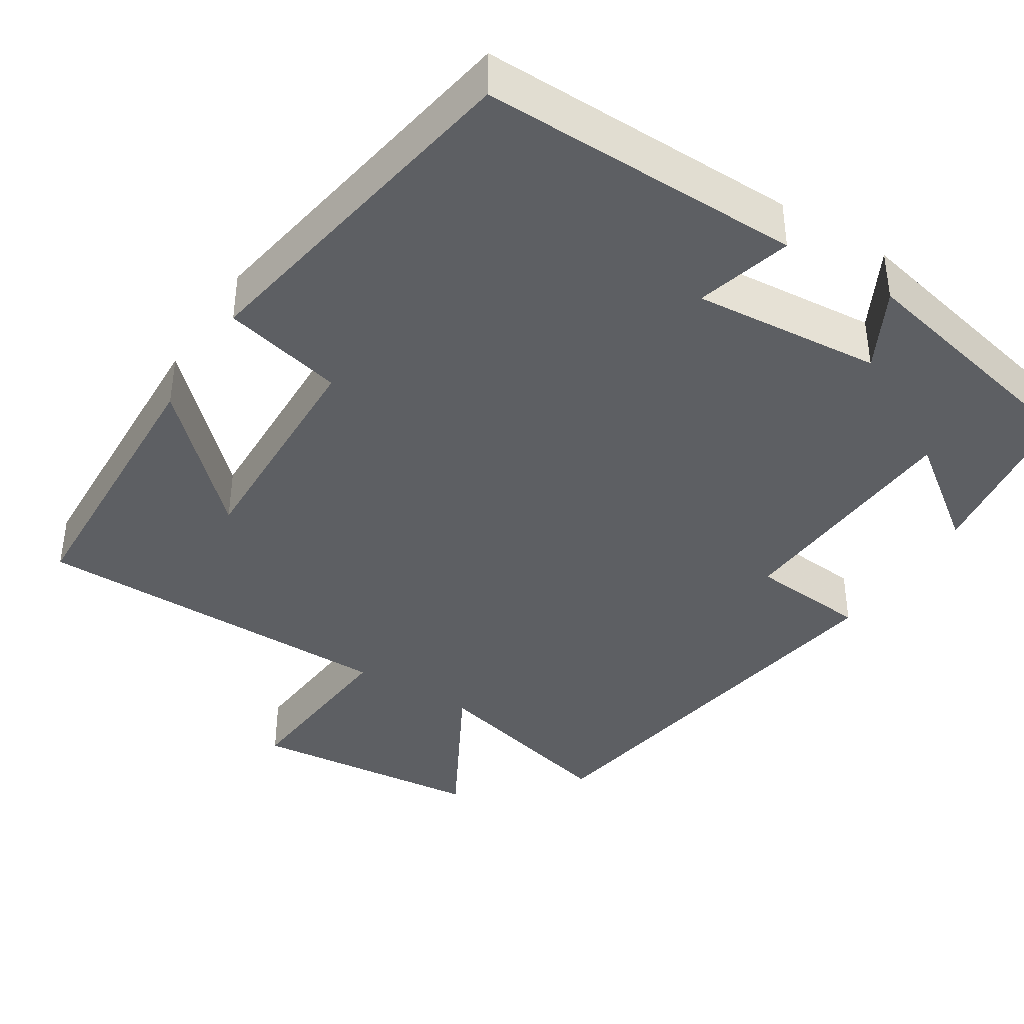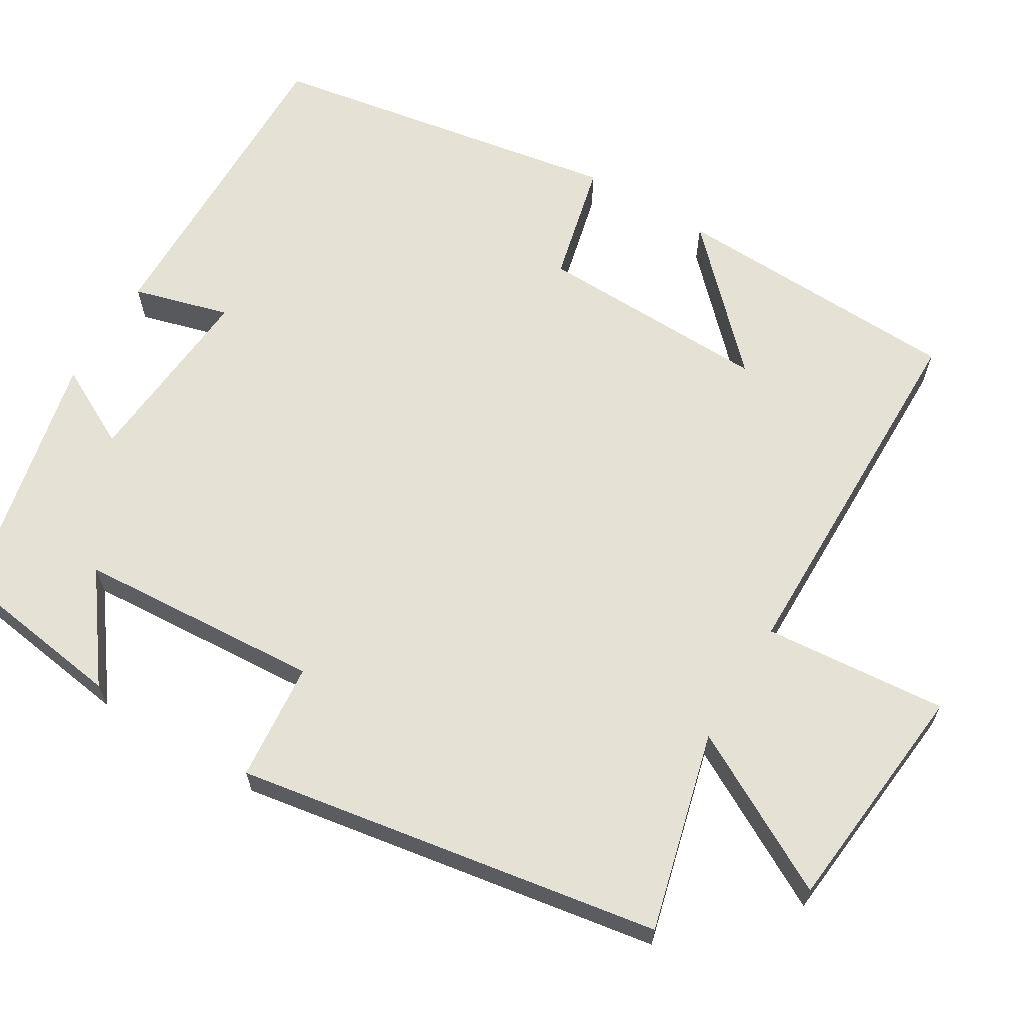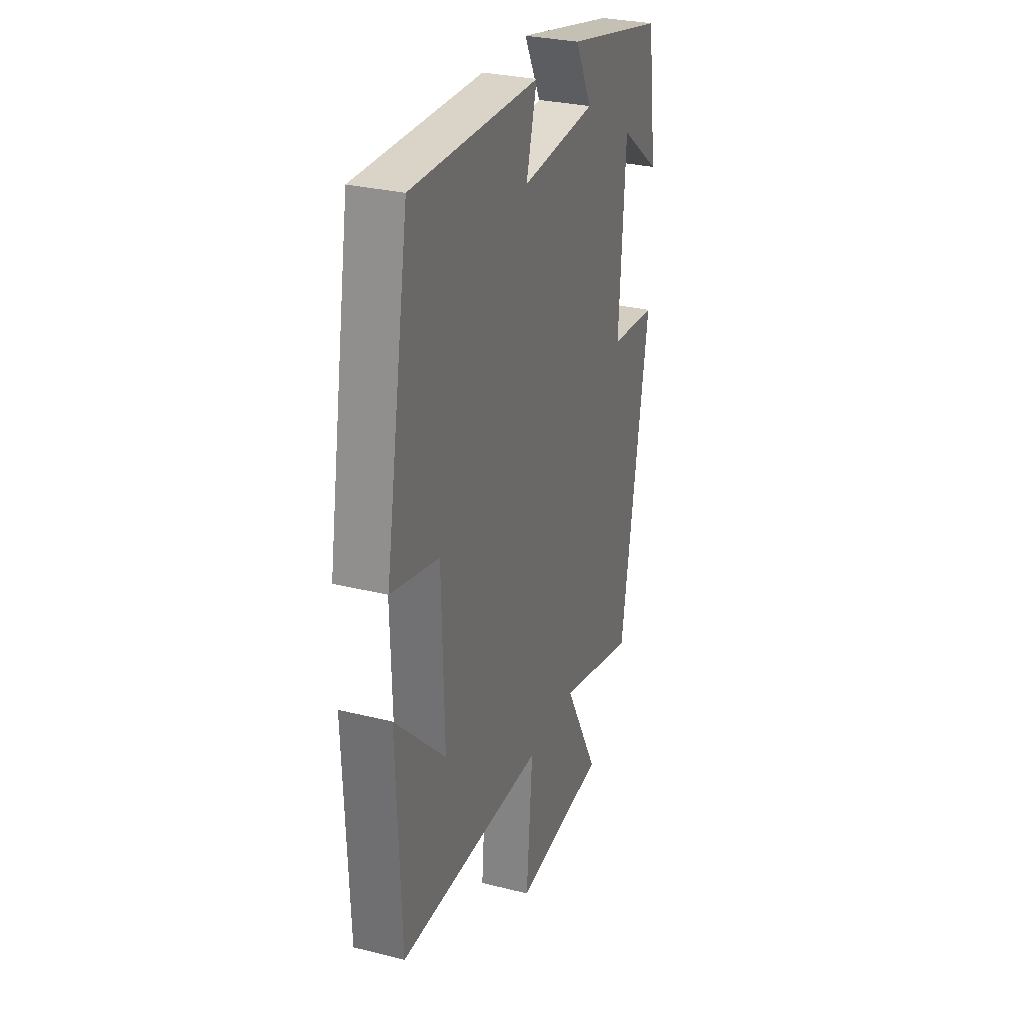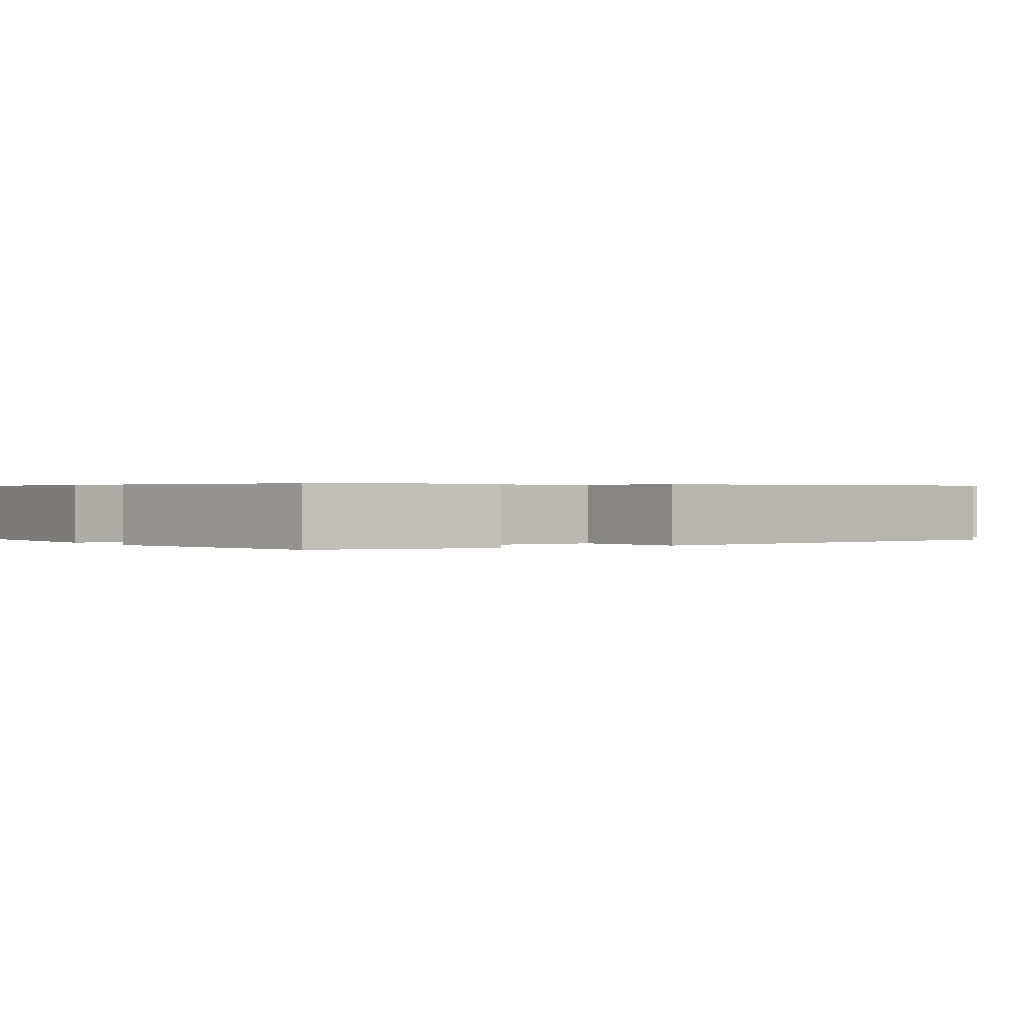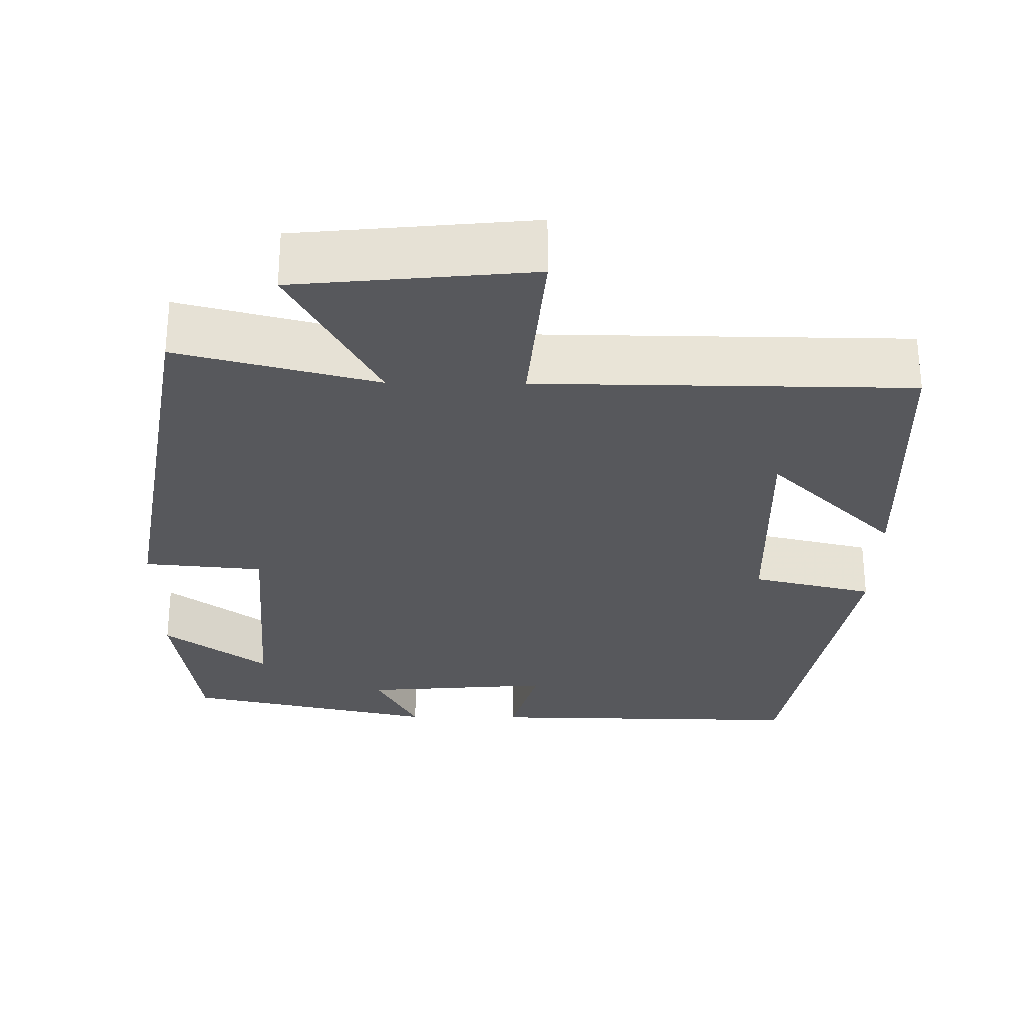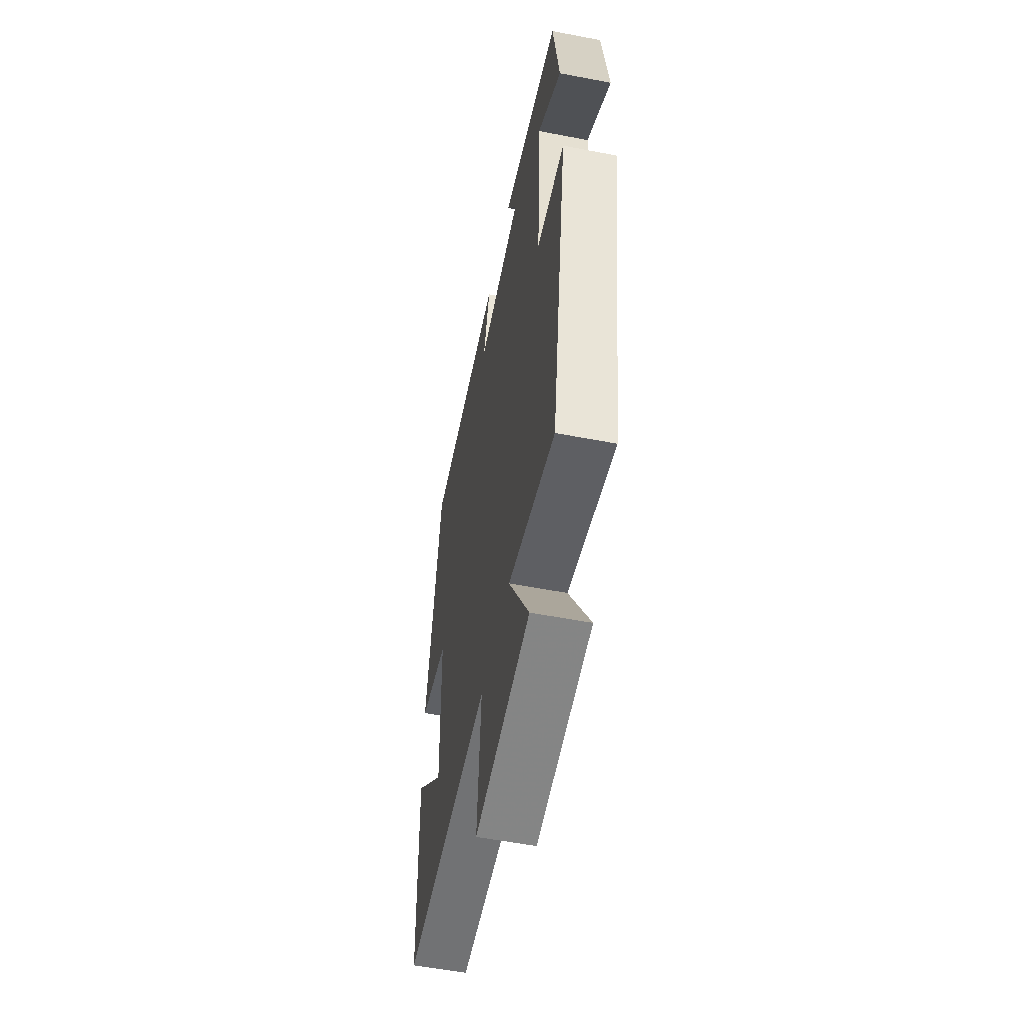
<metadata>
{"format":"obj","ext":"obj","renderer":"f3d","projection":"perspective","resolution":1024,"background":"white","views":[{"elev":-39.9,"azim":-32.2,"up":"+Y"},{"elev":64.6,"azim":121.0,"up":"+Y"},{"elev":29.5,"azim":-69.8,"up":"+Z"},{"elev":0.4,"azim":58.6,"up":"+Y"},{"elev":-28.5,"azim":179.3,"up":"+Y"},{"elev":-55.9,"azim":78.6,"up":"+Z"}]}
</metadata>
<code>
v 0.468 0.07 0.429
v 0.5 0.07 0.205
v 0.368 0.07 0.303
v 0.348 0.07 -0.009
v 0.5 0.07 -0.023
v 0.41 0.07 -0.565
v 0.156 0.07 -0.5
v 0.268 0.07 -0.705
v -0.032 0.07 -0.735
v -0.012 0.07 -0.5
v -0.486 0.07 -0.496
v -0.5 0.07 -0.124
v -0.337 0.07 -0.285
v -0.345 0.07 0.013
v -0.5 0.07 0.05
v -0.422 0.07 0.506
v -0.009 0.07 0.5
v -0.043 0.07 0.377
v 0.199 0.07 0.397
v 0.145 0.07 0.5
v 0.468 0 0.429
v 0.5 0 0.205
v 0.368 0 0.303
v 0.348 0 -0.009
v 0.5 0 -0.023
v 0.41 0 -0.565
v 0.156 0 -0.5
v 0.268 0 -0.705
v -0.032 0 -0.735
v -0.012 0 -0.5
v -0.486 0 -0.496
v -0.5 0 -0.124
v -0.337 0 -0.285
v -0.345 0 0.013
v -0.5 0 0.05
v -0.422 0 0.506
v -0.009 0 0.5
v -0.043 0 0.377
v 0.199 0 0.397
v 0.145 0 0.5
f 19 20 1
f 16 17 18
f 15 16 18
f 14 15 18
f 13 14 18 19
f 11 12 13
f 10 11 13 19
f 7 8 9 10
f 7 10 19
f 4 5 6 7
f 3 4 7 19
f 1 2 3
f 1 3 19
f 21 40 39
f 38 37 36
f 38 36 35
f 38 35 34
f 39 38 34 33
f 33 32 31
f 39 33 31 30
f 30 29 28 27
f 39 30 27
f 27 26 25 24
f 39 27 24 23
f 23 22 21
f 39 23 21
f 1 21 22 2
f 2 22 23 3
f 3 23 24 4
f 4 24 25 5
f 5 25 26 6
f 6 26 27 7
f 7 27 28 8
f 8 28 29 9
f 9 29 30 10
f 10 30 31 11
f 11 31 32 12
f 12 32 33 13
f 13 33 34 14
f 14 34 35 15
f 15 35 36 16
f 16 36 37 17
f 17 37 38 18
f 18 38 39 19
f 19 39 40 20
f 20 40 21 1

</code>
